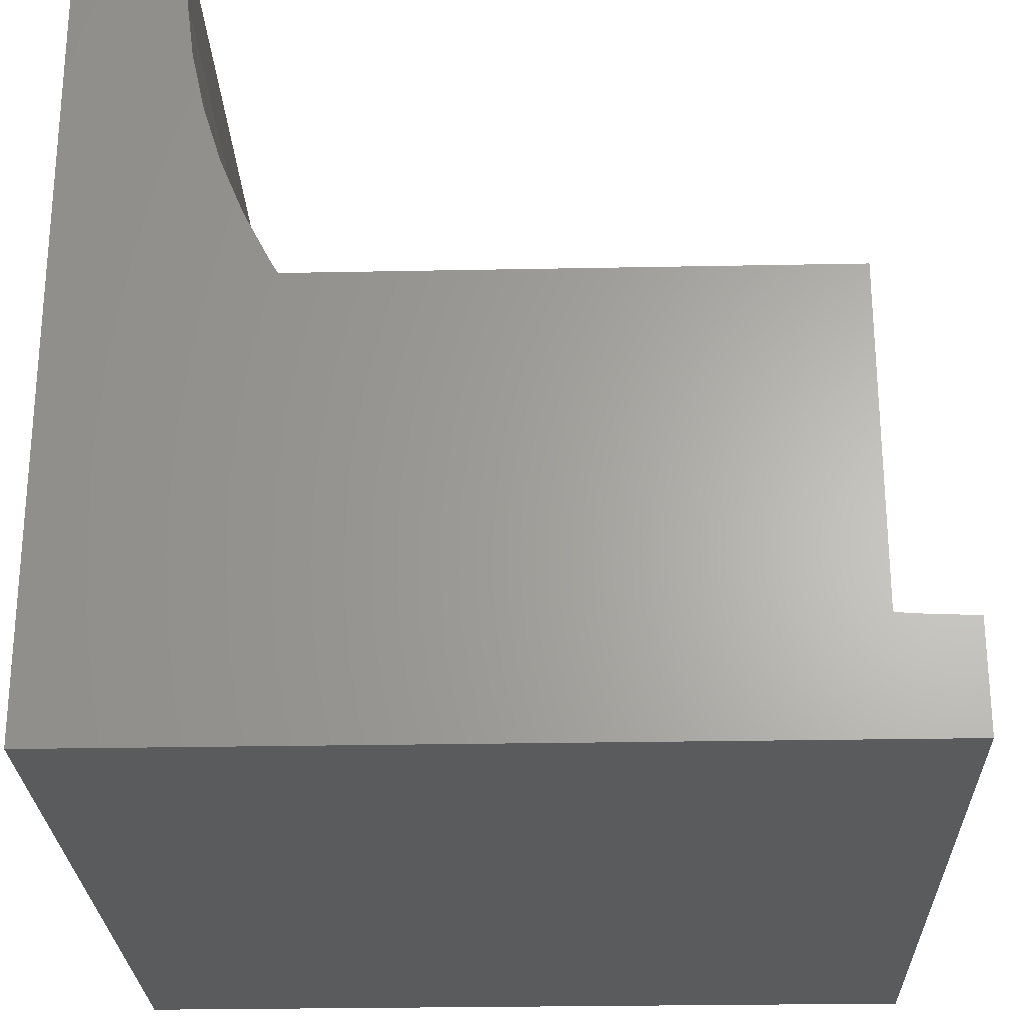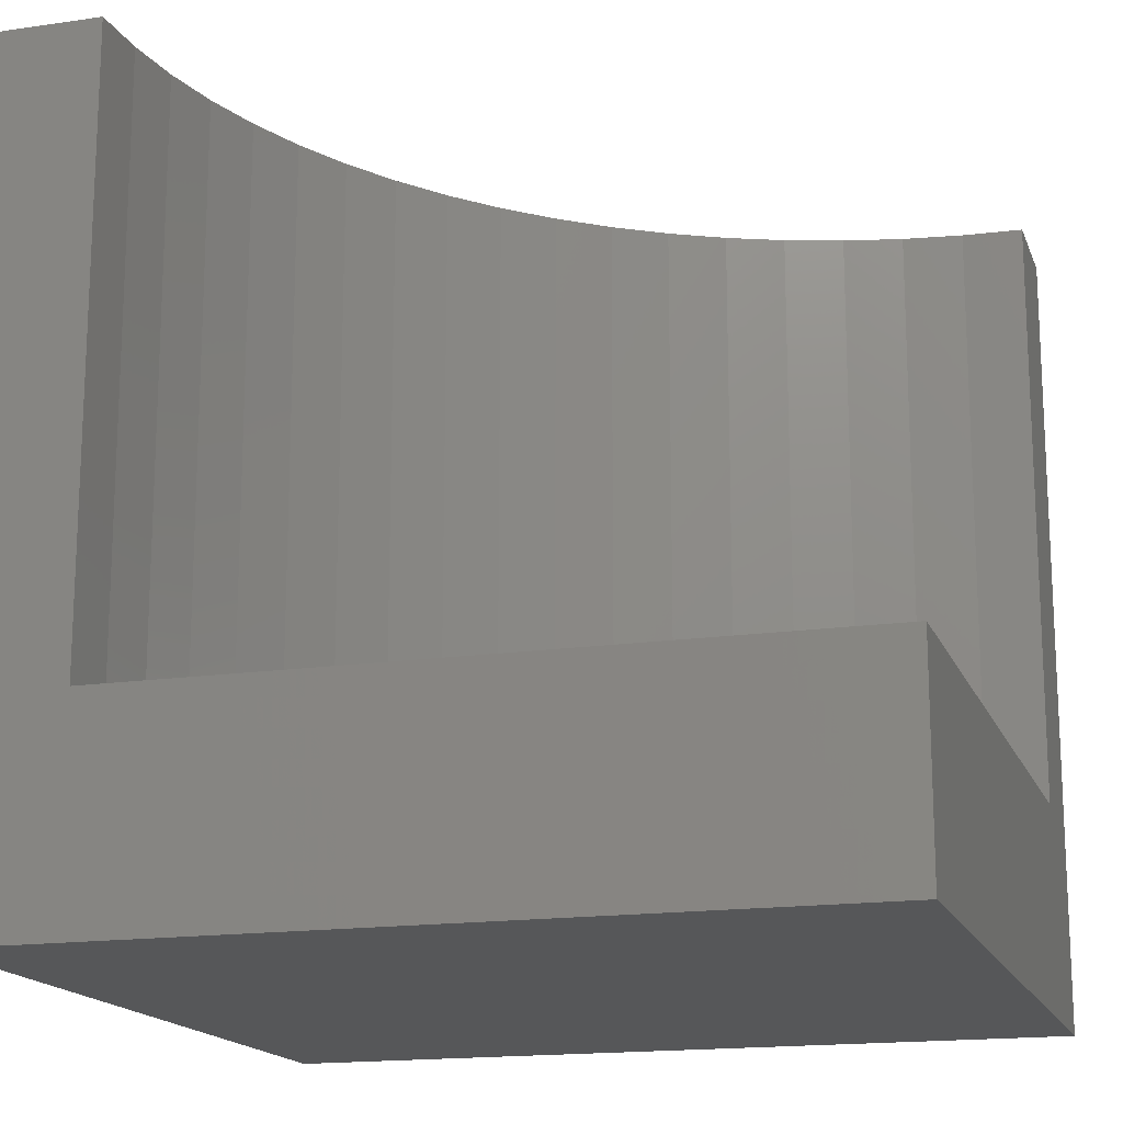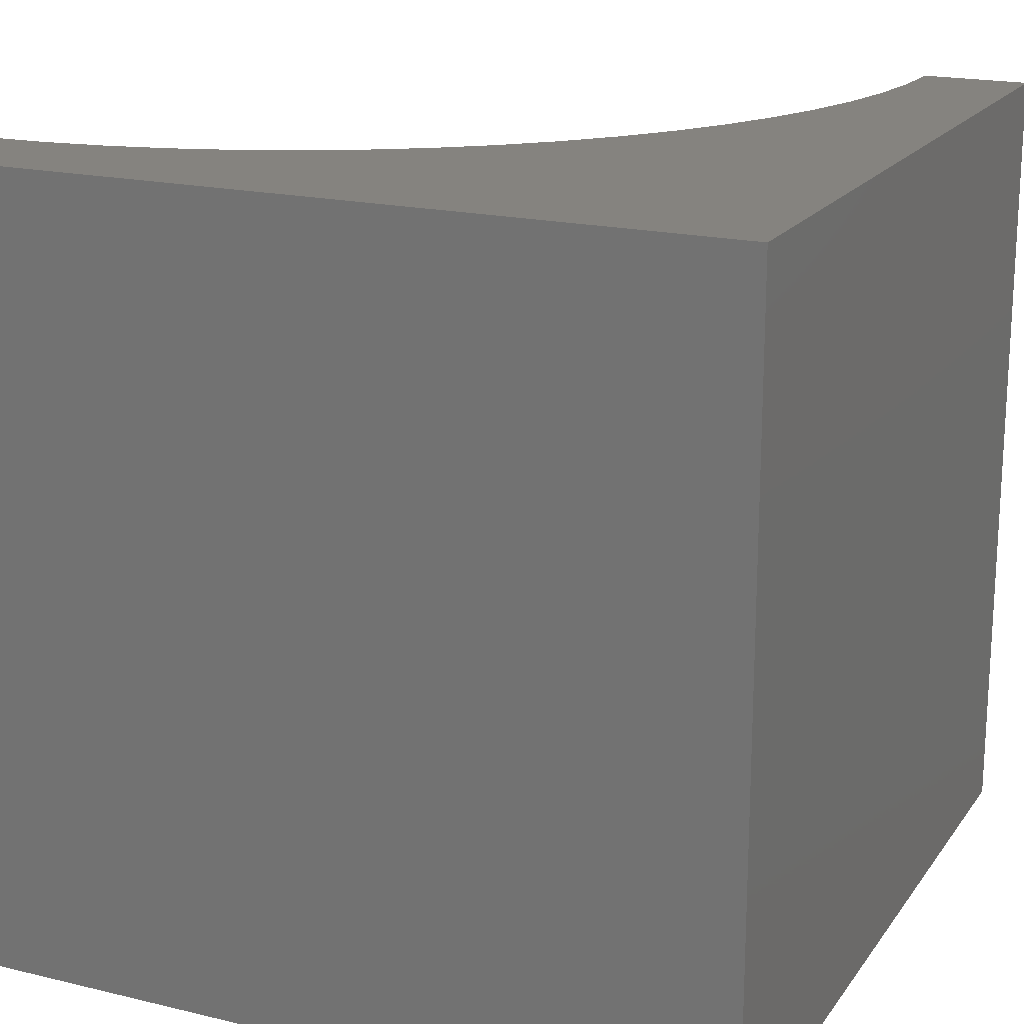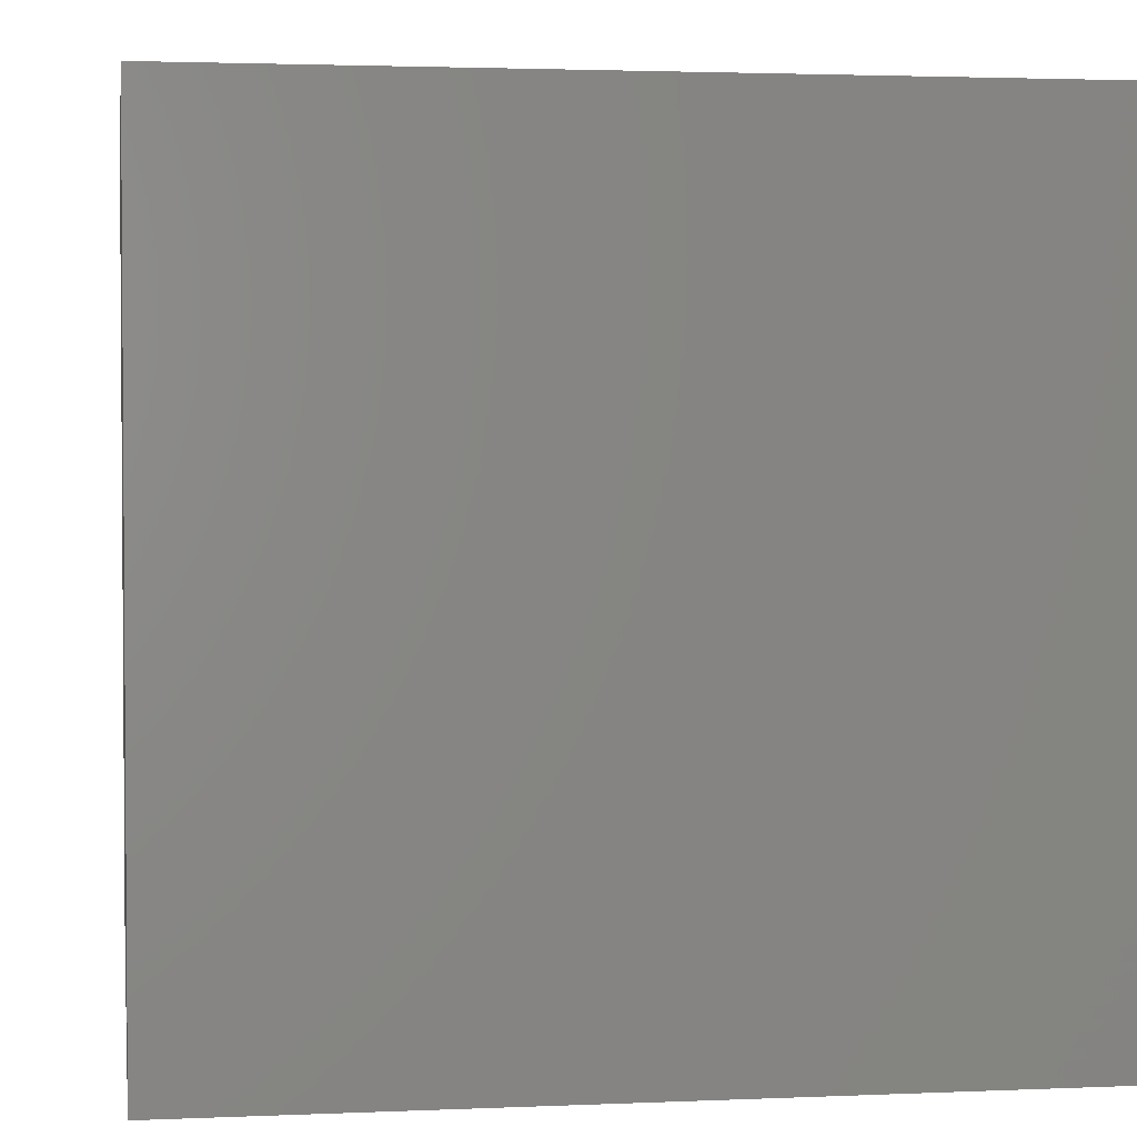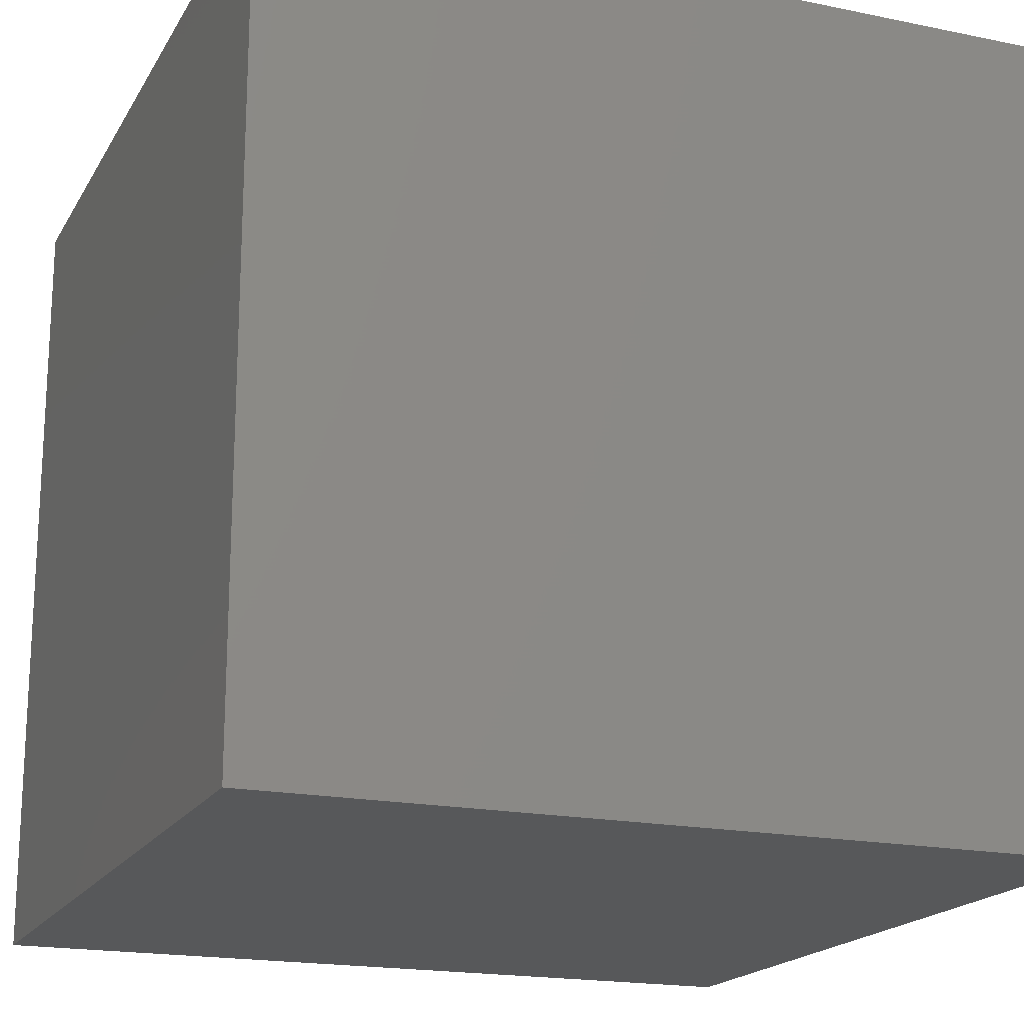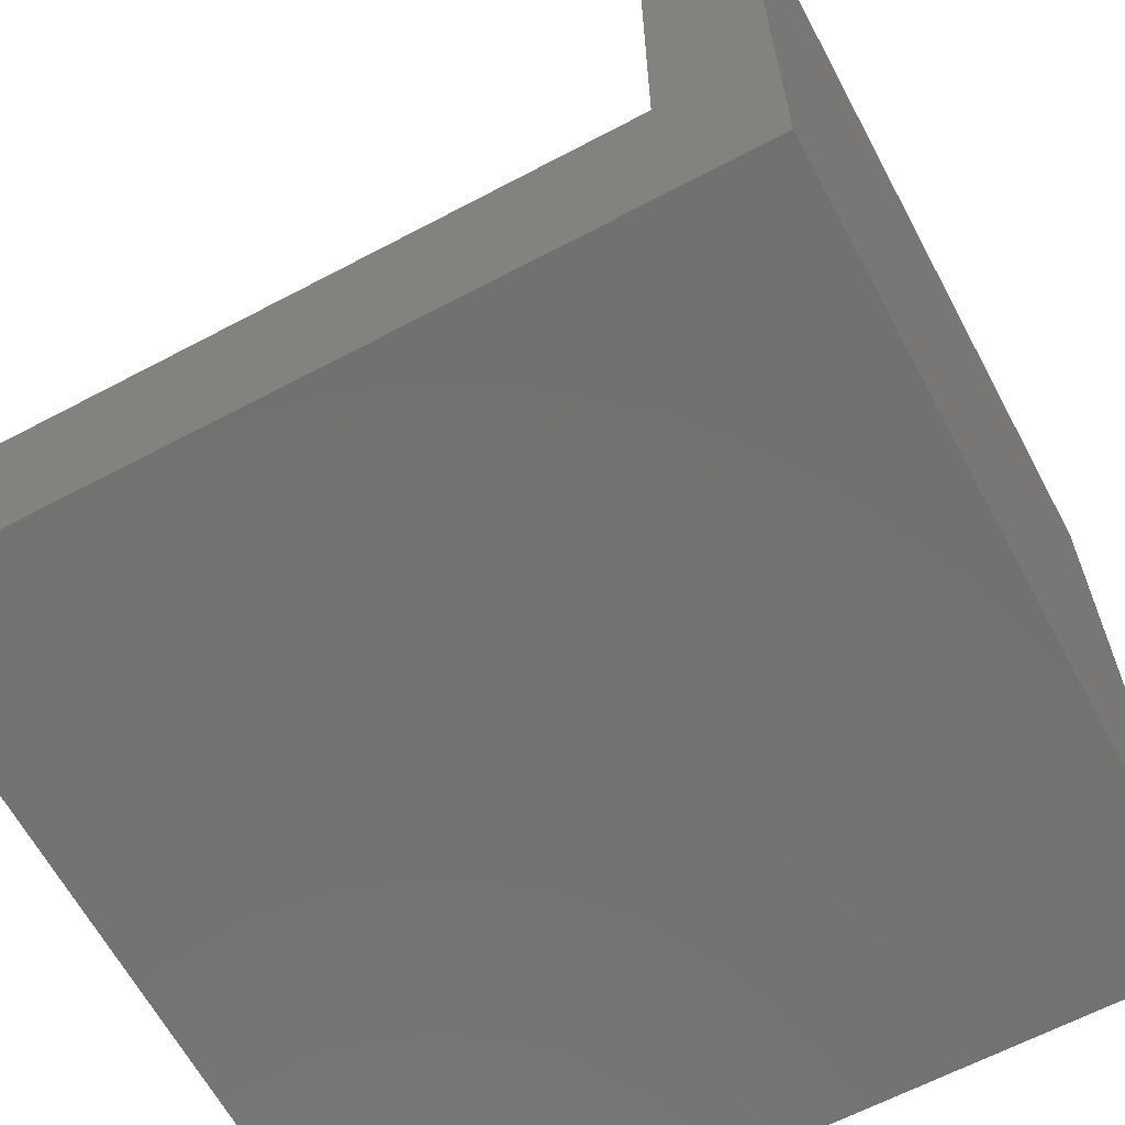
<metadata>
{"format":"stl","ext":"stl","renderer":"f3d","projection":"perspective","resolution":1024,"background":"white","views":[{"elev":-25.7,"azim":1.8,"up":"+Y"},{"elev":-16.5,"azim":106.6,"up":"+Z"},{"elev":18.8,"azim":-65.4,"up":"+Z"},{"elev":2.5,"azim":-98.7,"up":"+Y"},{"elev":-18.6,"azim":-21.6,"up":"+Z"},{"elev":-63.8,"azim":-151.9,"up":"+Z"}]}
</metadata>
<code>
# stl→obj: 46 verts, 88 faces
v 0 10 10
v 0 10 0
v 0 0 10
v 0 0 0
v 1.377 9.246 10
v 1.345 10 10
v 7.04 1.866 10
v 6.342 2.155 10
v 5.672 2.504 10
v 5.035 2.91 10
v 4.436 3.37 10
v 3.88 3.88 10
v 3.37 4.436 10
v 2.91 5.035 10
v 2.504 5.672 10
v 2.155 6.342 10
v 1.866 7.04 10
v 1.639 7.76 10
v 1.476 8.497 10
v 10 1.345 10
v 9.246 1.377 10
v 10 0 10
v 8.497 1.476 10
v 7.76 1.639 10
v 10 1.345 2.587
v 10 0 0
v 10 10 2.587
v 10 10 0
v 1.345 10 2.587
v 1.377 9.246 2.587
v 1.476 8.497 2.587
v 1.639 7.76 2.587
v 1.866 7.04 2.587
v 2.155 6.342 2.587
v 2.504 5.672 2.587
v 2.91 5.035 2.587
v 3.37 4.436 2.587
v 3.88 3.88 2.587
v 4.436 3.37 2.587
v 5.035 2.91 2.587
v 5.672 2.504 2.587
v 6.342 2.155 2.587
v 7.04 1.866 2.587
v 7.76 1.639 2.587
v 8.497 1.476 2.587
v 9.246 1.377 2.587
f 1 2 3
f 3 2 4
f 5 6 1
f 7 8 3
f 3 8 9
f 3 9 10
f 10 11 3
f 3 11 12
f 3 12 13
f 13 14 3
f 3 14 15
f 3 15 16
f 16 17 3
f 3 17 18
f 3 18 1
f 1 18 19
f 1 19 5
f 20 21 22
f 22 21 23
f 22 23 3
f 3 23 24
f 3 24 7
f 20 22 25
f 25 22 26
f 25 26 27
f 27 26 28
f 2 28 4
f 4 28 26
f 27 28 29
f 29 28 2
f 29 2 6
f 6 2 1
f 26 22 4
f 4 22 3
f 29 6 5
f 29 5 30
f 30 5 19
f 30 19 31
f 31 19 18
f 31 18 32
f 32 18 17
f 32 17 33
f 33 17 16
f 33 16 34
f 34 16 15
f 34 15 35
f 35 15 14
f 35 14 36
f 36 14 13
f 36 13 37
f 37 13 12
f 37 12 38
f 38 12 11
f 38 11 39
f 39 11 10
f 39 10 40
f 40 10 9
f 40 9 41
f 41 9 8
f 41 8 42
f 42 8 7
f 42 7 43
f 43 7 24
f 43 24 44
f 44 24 23
f 44 23 45
f 45 23 21
f 45 21 46
f 46 21 20
f 46 20 25
f 31 27 30
f 30 27 29
f 40 41 27
f 31 32 27
f 27 32 33
f 27 33 34
f 34 35 27
f 27 35 36
f 27 36 37
f 37 38 27
f 27 38 39
f 27 39 40
f 41 42 27
f 27 42 43
f 27 43 44
f 44 45 27
f 27 45 46
f 27 46 25

</code>
